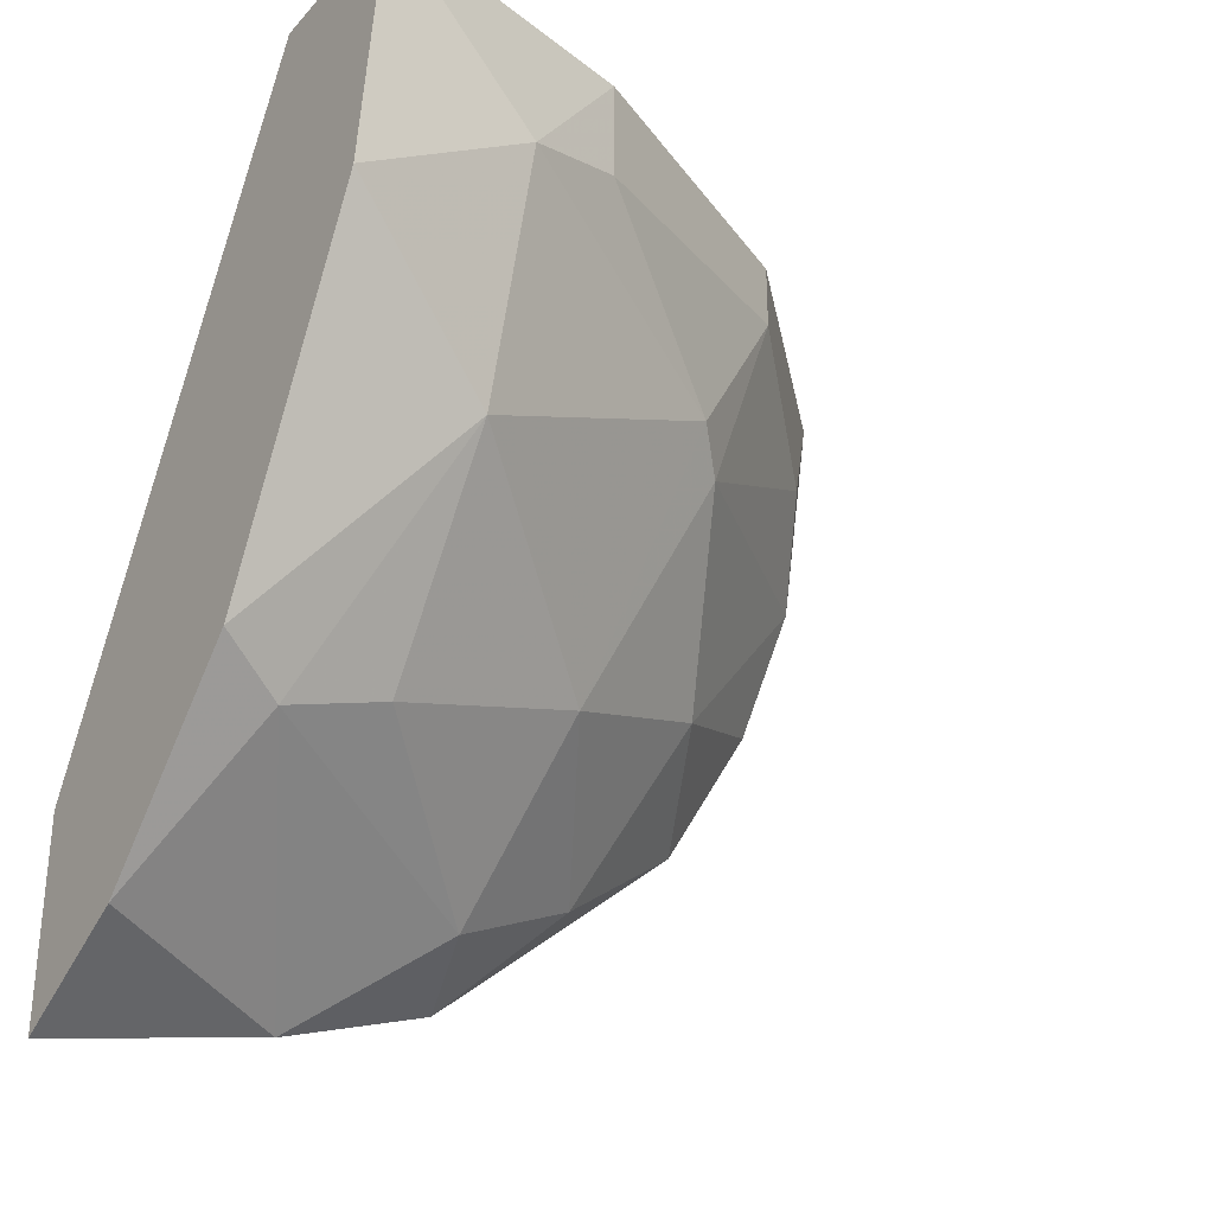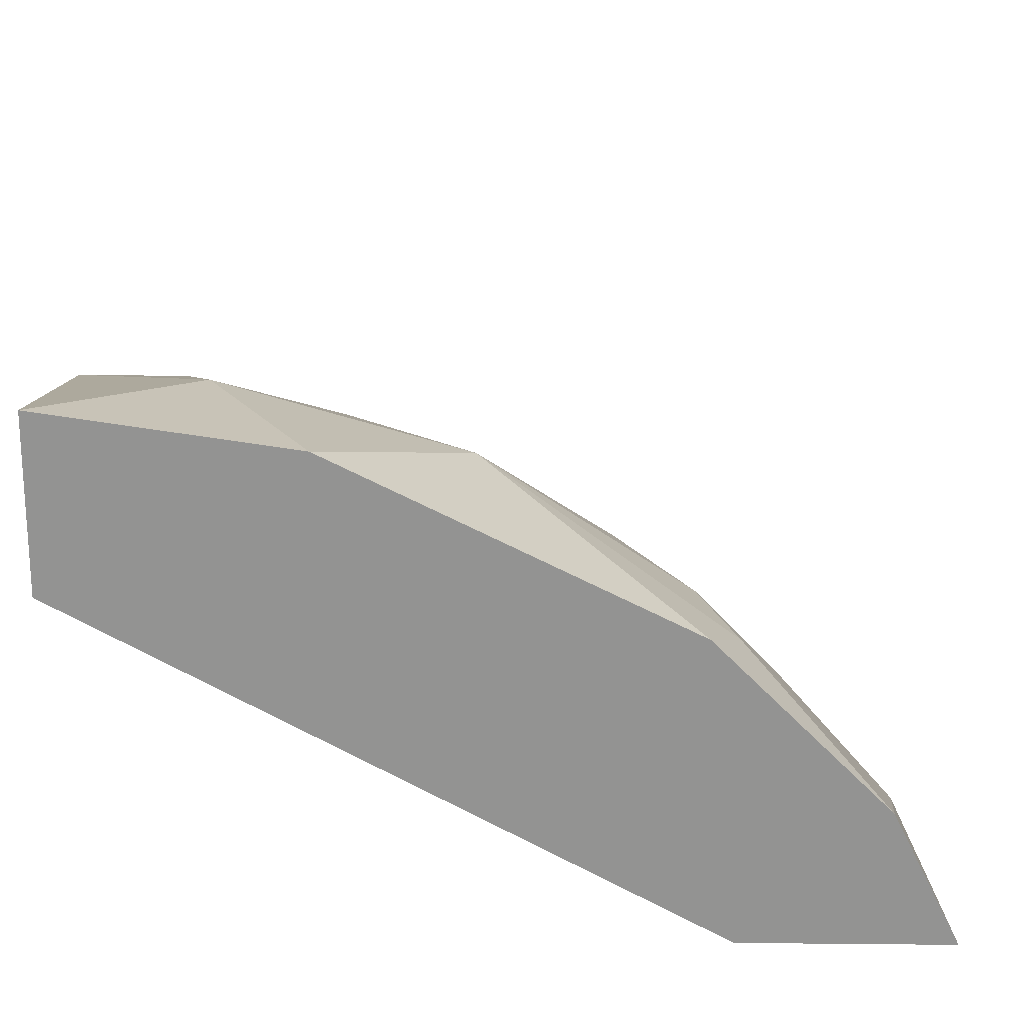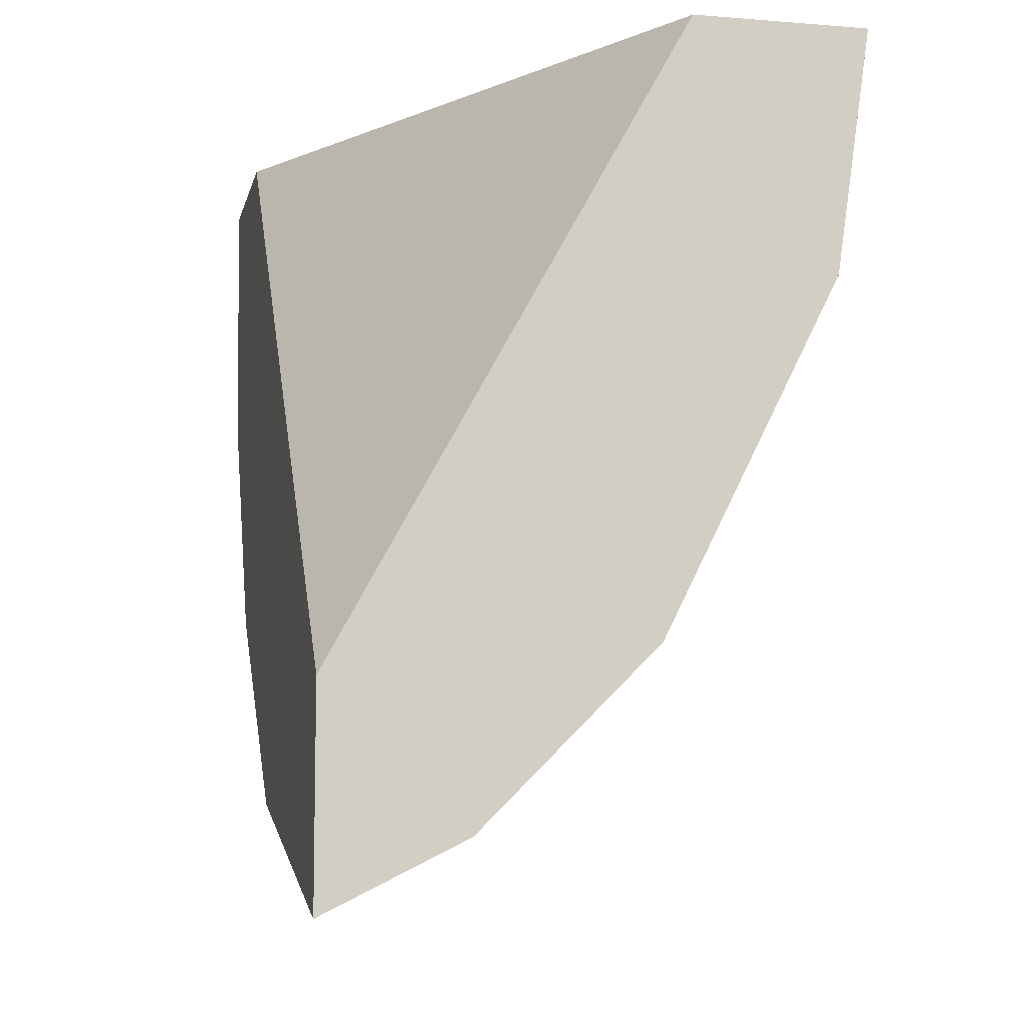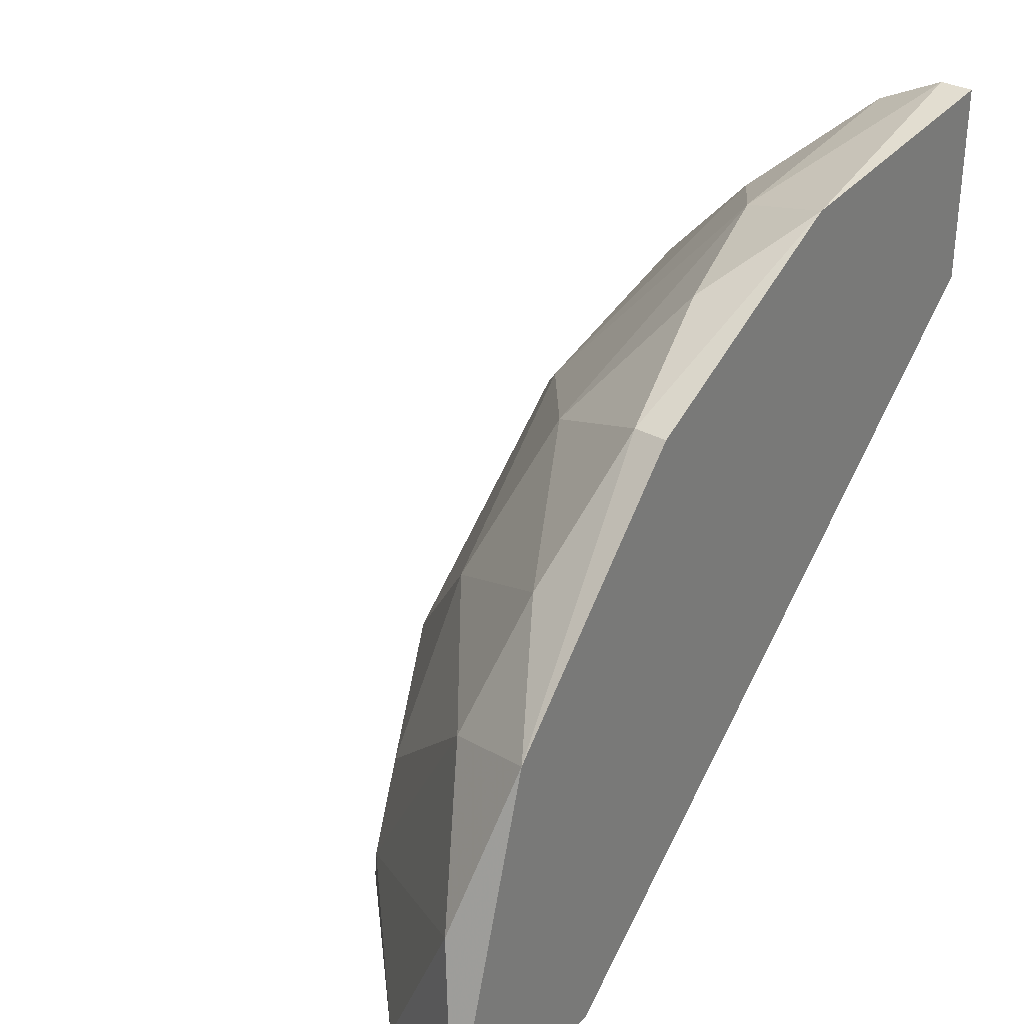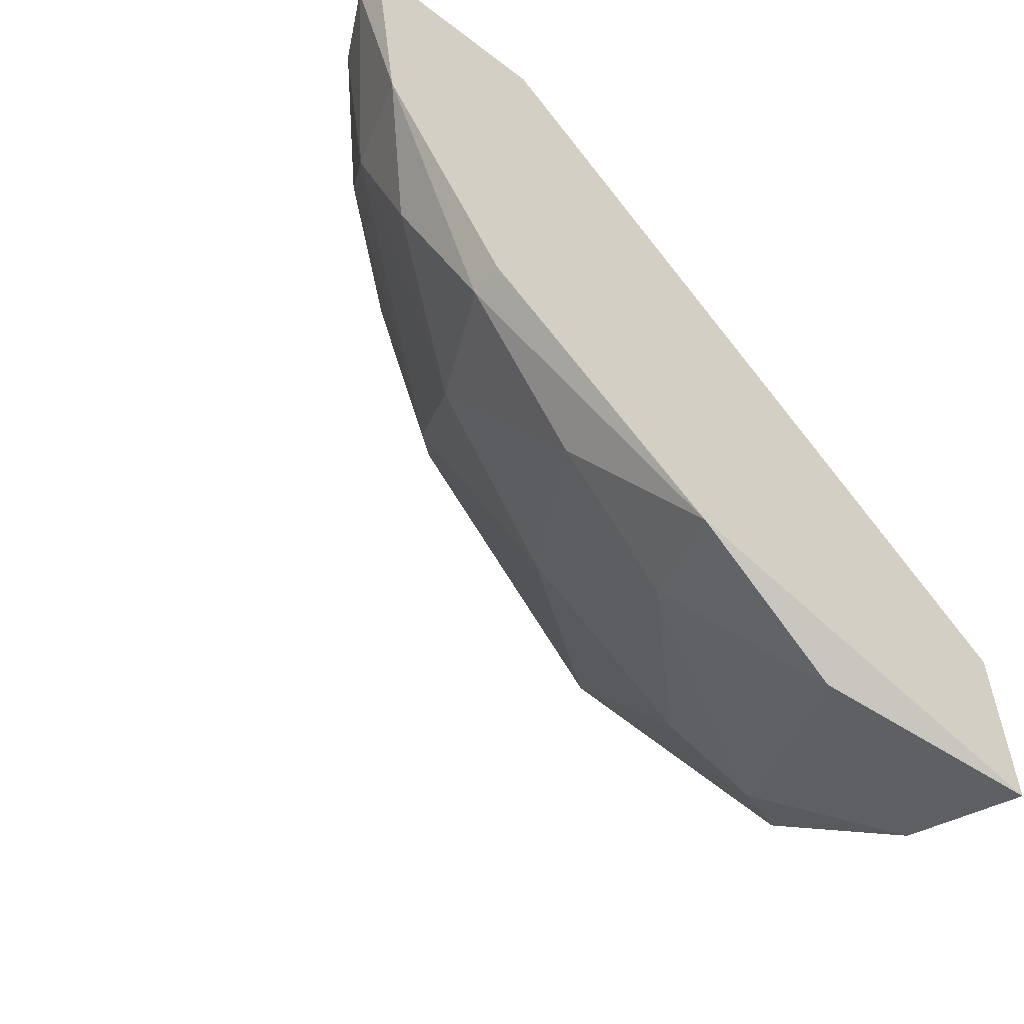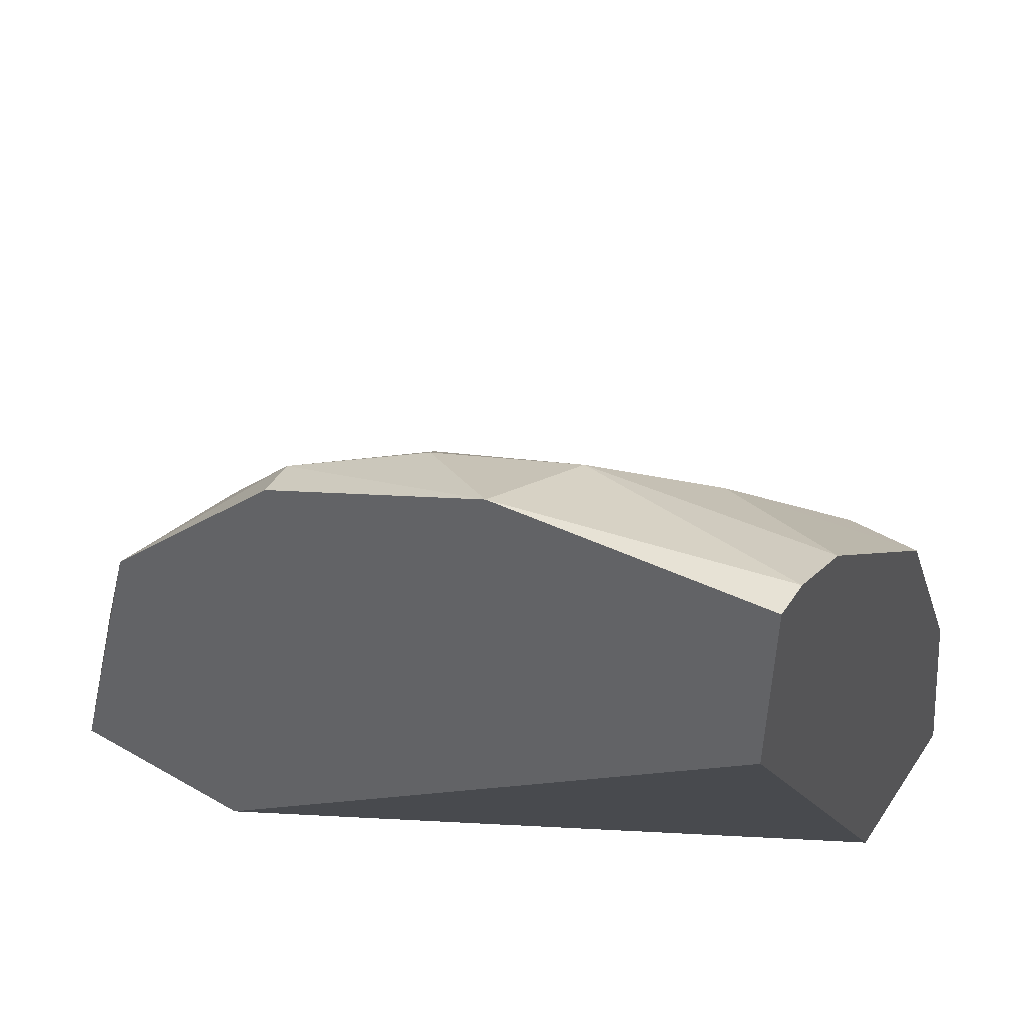
<metadata>
{"format":"obj","ext":"obj","renderer":"f3d","projection":"perspective","resolution":1024,"background":"white","views":[{"elev":-30.4,"azim":-124.1,"up":"+Y"},{"elev":-66.7,"azim":-90.6,"up":"+Z"},{"elev":-8.4,"azim":167.7,"up":"+Y"},{"elev":31.6,"azim":38.6,"up":"+Z"},{"elev":-57.2,"azim":51.4,"up":"+Y"},{"elev":49.8,"azim":122.4,"up":"+Z"}]}
</metadata>
<code>
v -0.01178 -0.01607 0.07868
v -0.008622 -0.009762 0.08656
v -0.008622 -0.004245 0.08735
v -0.008622 -0.02001 0.07789
v -0.007045 -0.02237 0.07474
v -0.007045 -0.004245 0.08814
v -0.007045 -0.01607 0.0842
v -0.01335 -0.005821 0.08262
v -0.01335 -0.01764 0.07
v -0.01335 -0.01055 0.08104
v -0.01335 -0.004245 0.08262
v -0.00941 -0.02159 0.07
v -0.007833 -0.01843 0.08104
v -0.007833 -0.01292 0.08578
v -0.01571 -0.01292 0.07395
v -0.01808 -0.004245 0.07
v -0.01414 -0.009762 0.08026
v -0.01414 -0.004245 0.07
v -0.01256 -0.01843 0.07158
v -0.01256 -0.01764 0.07395
v -0.0102 -0.01449 0.08262
v -0.0102 -0.007397 0.08578
v -0.006255 -0.01843 0.07
v -0.006255 -0.02317 0.07
v -0.006255 -0.01055 0.08735
v -0.006255 -0.0208 0.07868
v -0.006255 -0.004245 0.08814
v -0.006255 -0.004245 0.08341
v -0.006255 -0.01607 0.0842
v -0.0165 -0.004245 0.07632
v -0.0165 -0.00661 0.07632
v -0.01729 -0.007397 0.07395
v -0.01729 -0.009762 0.07
f 26 25 29
f 6 27 18
f 6 18 16
f 18 23 16
f 23 27 24
f 16 23 24
f 18 27 28
f 23 18 28
f 27 23 28
f 6 16 11
f 16 24 33
f 24 27 26
f 27 6 25
f 6 2 25
f 26 27 25
f 33 24 12
f 2 10 21
f 10 1 21
f 4 19 5
f 24 26 5
f 26 4 5
f 12 24 5
f 19 12 5
f 19 15 9
f 15 33 9
f 12 19 9
f 33 12 9
f 10 2 22
f 16 33 32
f 33 15 32
f 11 16 30
f 31 11 30
f 32 31 30
f 16 32 30
f 1 10 17
f 15 1 17
f 31 32 17
f 32 15 17
f 19 4 20
f 15 19 20
f 4 1 20
f 1 15 20
f 26 7 13
f 4 26 13
f 1 4 13
f 7 21 13
f 21 1 13
f 6 11 3
f 2 6 3
f 11 22 3
f 22 2 3
f 11 31 8
f 22 11 8
f 10 22 8
f 31 17 8
f 17 10 8
f 25 2 14
f 7 25 14
f 21 7 14
f 2 21 14
f 7 26 29
f 25 7 29

</code>
